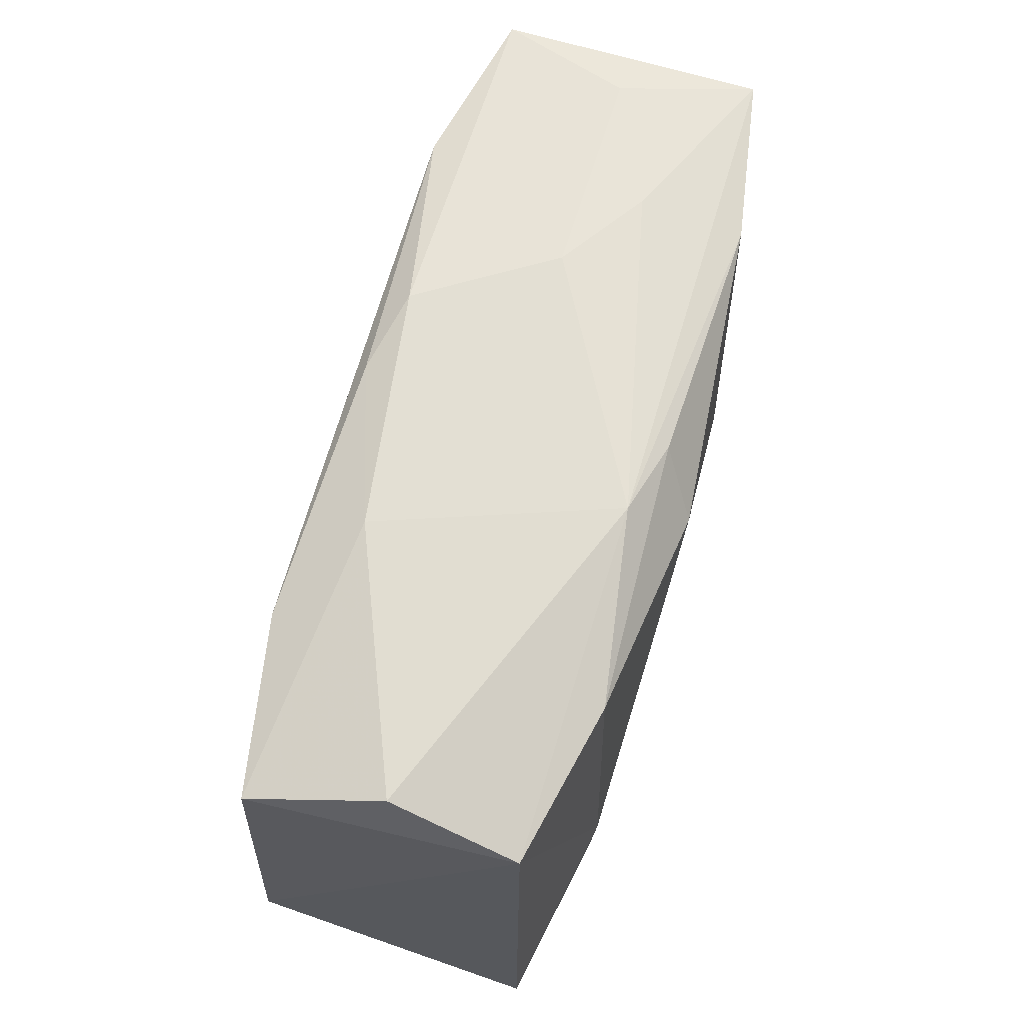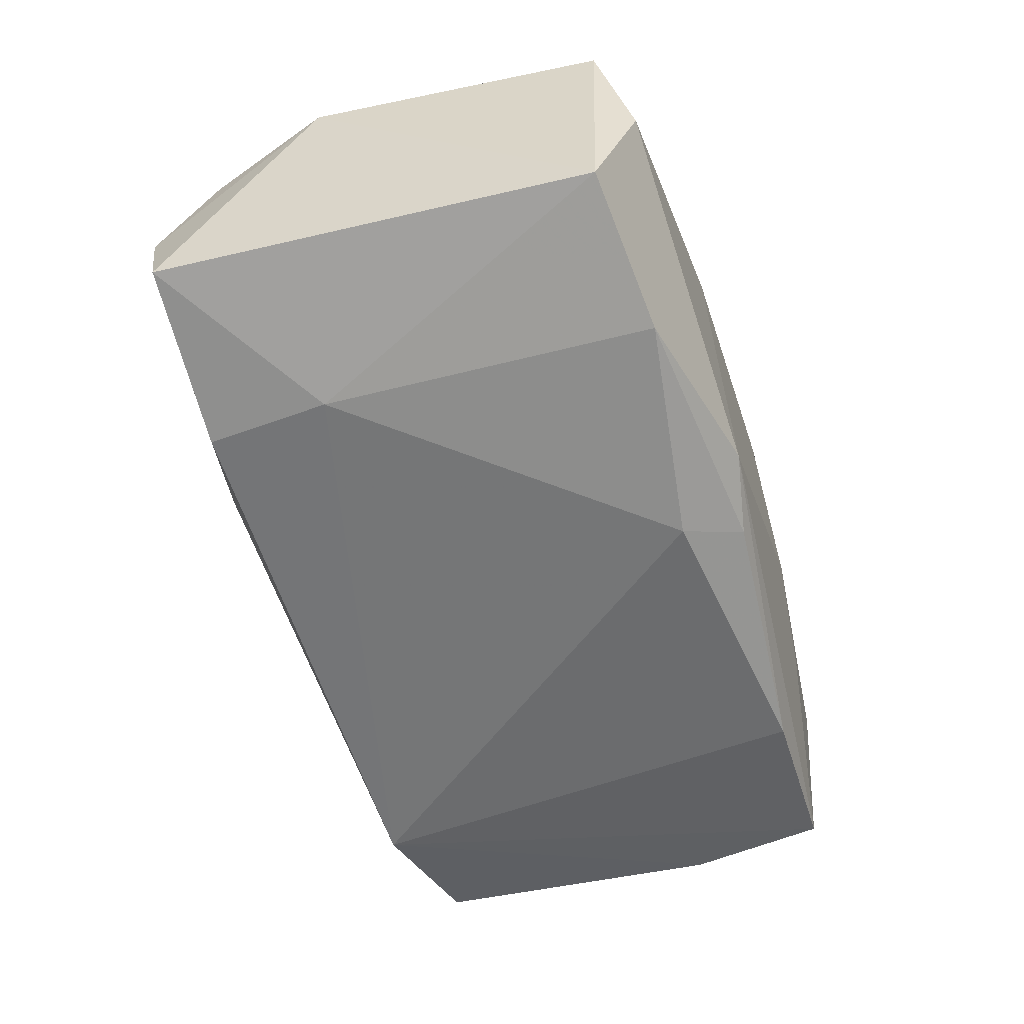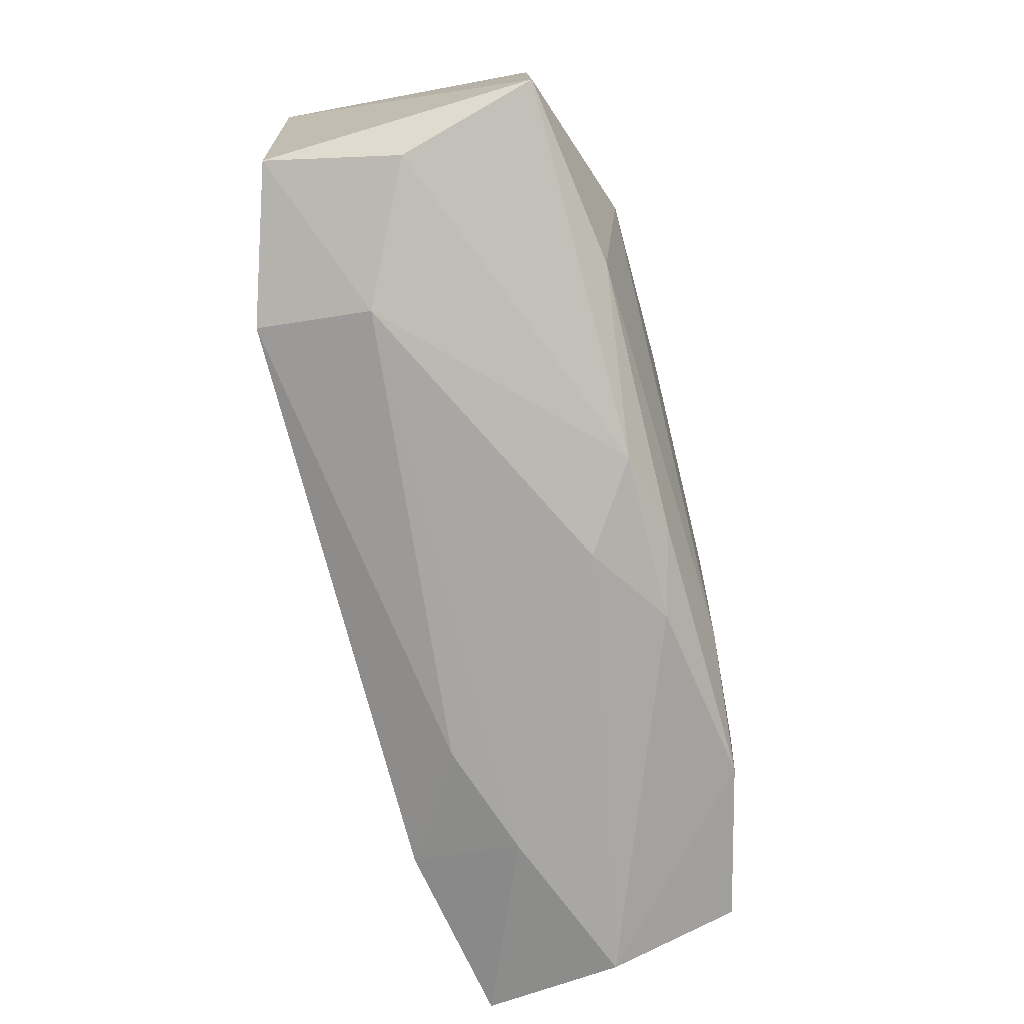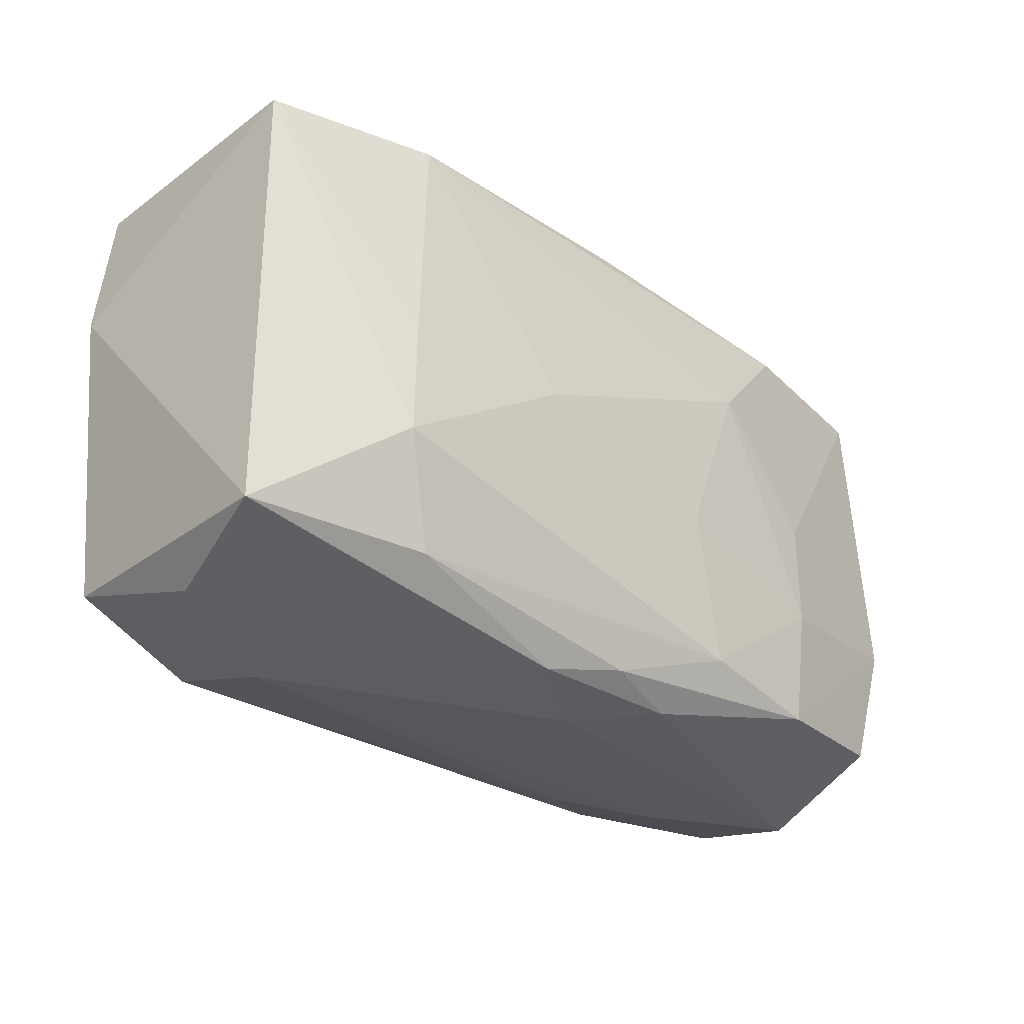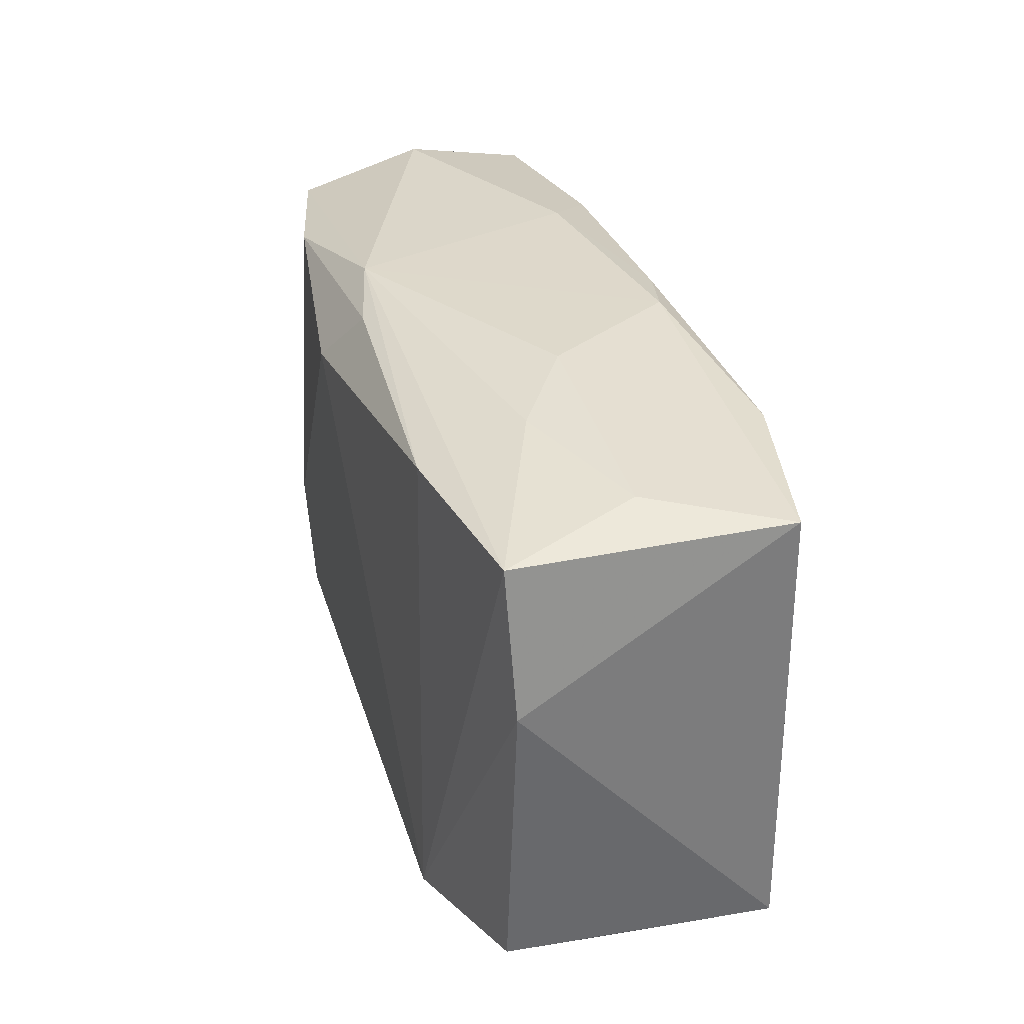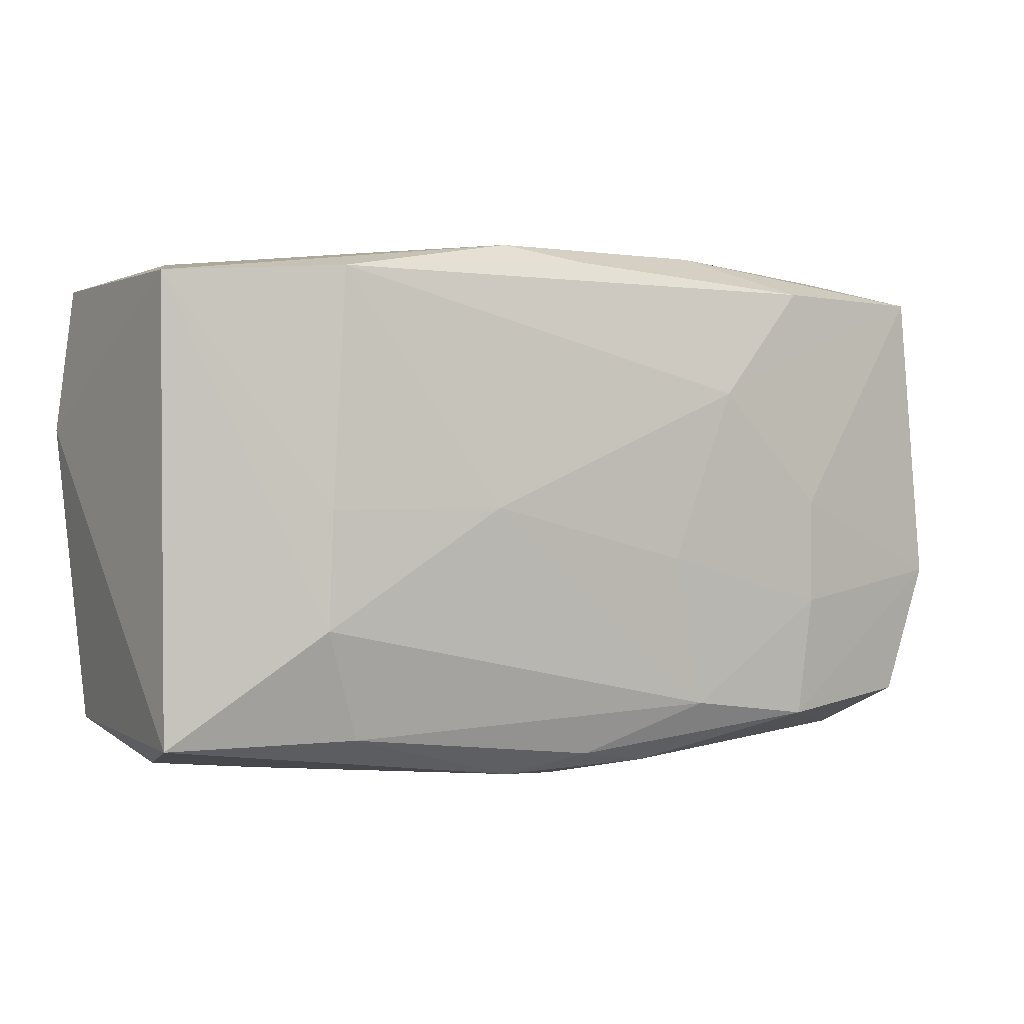
<metadata>
{"format":"obj","ext":"obj","renderer":"f3d","projection":"perspective","resolution":1024,"background":"white","views":[{"elev":67.0,"azim":103.9,"up":"+Y"},{"elev":-55.1,"azim":108.1,"up":"+Z"},{"elev":-76.8,"azim":-78.1,"up":"+Y"},{"elev":-29.7,"azim":-46.2,"up":"+Y"},{"elev":31.7,"azim":-108.6,"up":"+Y"},{"elev":1.4,"azim":-32.0,"up":"+Y"}]}
</metadata>
<code>
v 0.02092 -0.01688 -0.01163
v -0.02017 -0.01748 -0.01373
v -0.02032 0.01744 0.0113
v -0.03275 0.01673 0.008258
v 0.01992 0.000561 0.01339
v 0.01115 0.008986 0.01405
v 0.02166 -0.007587 -0.0121
v -0.0312 -0.01564 -0.01088
v 0.03011 0.01912 0.00113
v -0.01938 -0.01579 0.01098
v 0.006365 -0.003564 0.01385
v 0.003866 0.01445 -0.01386
v -0.006261 -0.01937 0.009773
v -0.0218 0.0004646 0.01223
v -0.02848 0.01804 -0.001345
v 0.01913 -0.01612 0.01291
v 0.01983 0.01691 -0.01122
v 0.006299 0.0198 -0.009637
v -0.01875 0.01686 -0.01289
v 0.0005313 0.01856 -0.01136
v -0.03276 -0.01593 0.008438
v -0.0003492 -0.01807 0.01151
v 0.03071 -0.01502 0.01067
v -0.0223 -0.007885 0.01256
v -0.02969 -0.01807 -0.001223
v -0.009112 0.0004985 0.01353
v 0.0204 -0.01937 -0.003696
v -0.01851 0.01893 -0.005226
v -0.03339 0.006117 -0.01087
v 0.03134 0.01603 -0.008124
v 0.01993 -0.007218 0.01342
v 0.005634 -0.01913 0.01017
v 0.0317 0.01671 0.01088
v -0.01997 -0.0197 -0.005457
v 0.01257 -0.01918 -0.00693
v 0.03149 -0.01887 0.00137
v -0.0004176 0.01865 0.01106
v 0.01164 0.01978 0.007711
v -0.0001078 -0.02024 0.00593
v -0.00617 0.0198 0.009313
v -0.03187 0.01661 -0.01124
v 0.03392 -0.00527 0.01088
v 0.03392 -0.01631 -0.008607
v 0.008978 -0.01468 0.01341
v 0.01876 0.01697 0.01255
v -0.01191 0.0198 -0.0006521
f 42 43 30
f 30 33 42
f 31 16 42
f 42 16 23
f 29 2 8
f 8 21 29
f 29 21 4
f 4 21 24
f 7 2 12
f 7 30 43
f 8 2 34
f 39 13 34
f 34 27 39
f 11 6 26
f 31 6 11
f 43 27 1
f 1 7 43
f 2 7 1
f 36 43 42
f 42 23 36
f 36 27 43
f 39 27 36
f 36 23 16
f 14 24 26
f 4 24 14
f 32 13 39
f 39 36 32
f 32 36 16
f 22 32 16
f 13 32 22
f 17 7 12
f 30 7 17
f 17 18 30
f 25 21 8
f 8 34 25
f 25 13 21
f 25 34 13
f 41 29 4
f 2 29 41
f 33 30 9
f 30 18 9
f 33 6 5
f 5 6 31
f 42 33 5
f 5 31 42
f 45 6 33
f 2 1 35
f 35 1 27
f 35 34 2
f 27 34 35
f 3 40 4
f 4 14 3
f 3 14 26
f 6 45 3
f 26 6 3
f 44 22 16
f 16 31 44
f 31 11 44
f 26 24 44
f 44 11 26
f 21 13 10
f 13 22 10
f 10 24 21
f 10 44 24
f 22 44 10
f 19 41 18
f 2 41 19
f 12 2 19
f 46 40 18
f 33 9 38
f 38 45 33
f 18 40 38
f 38 9 18
f 40 3 37
f 37 3 45
f 37 38 40
f 45 38 37
f 12 19 20
f 20 19 18
f 20 17 12
f 18 17 20
f 15 41 4
f 4 40 15
f 40 46 15
f 41 15 28
f 28 15 46
f 18 41 28
f 28 46 18

</code>
